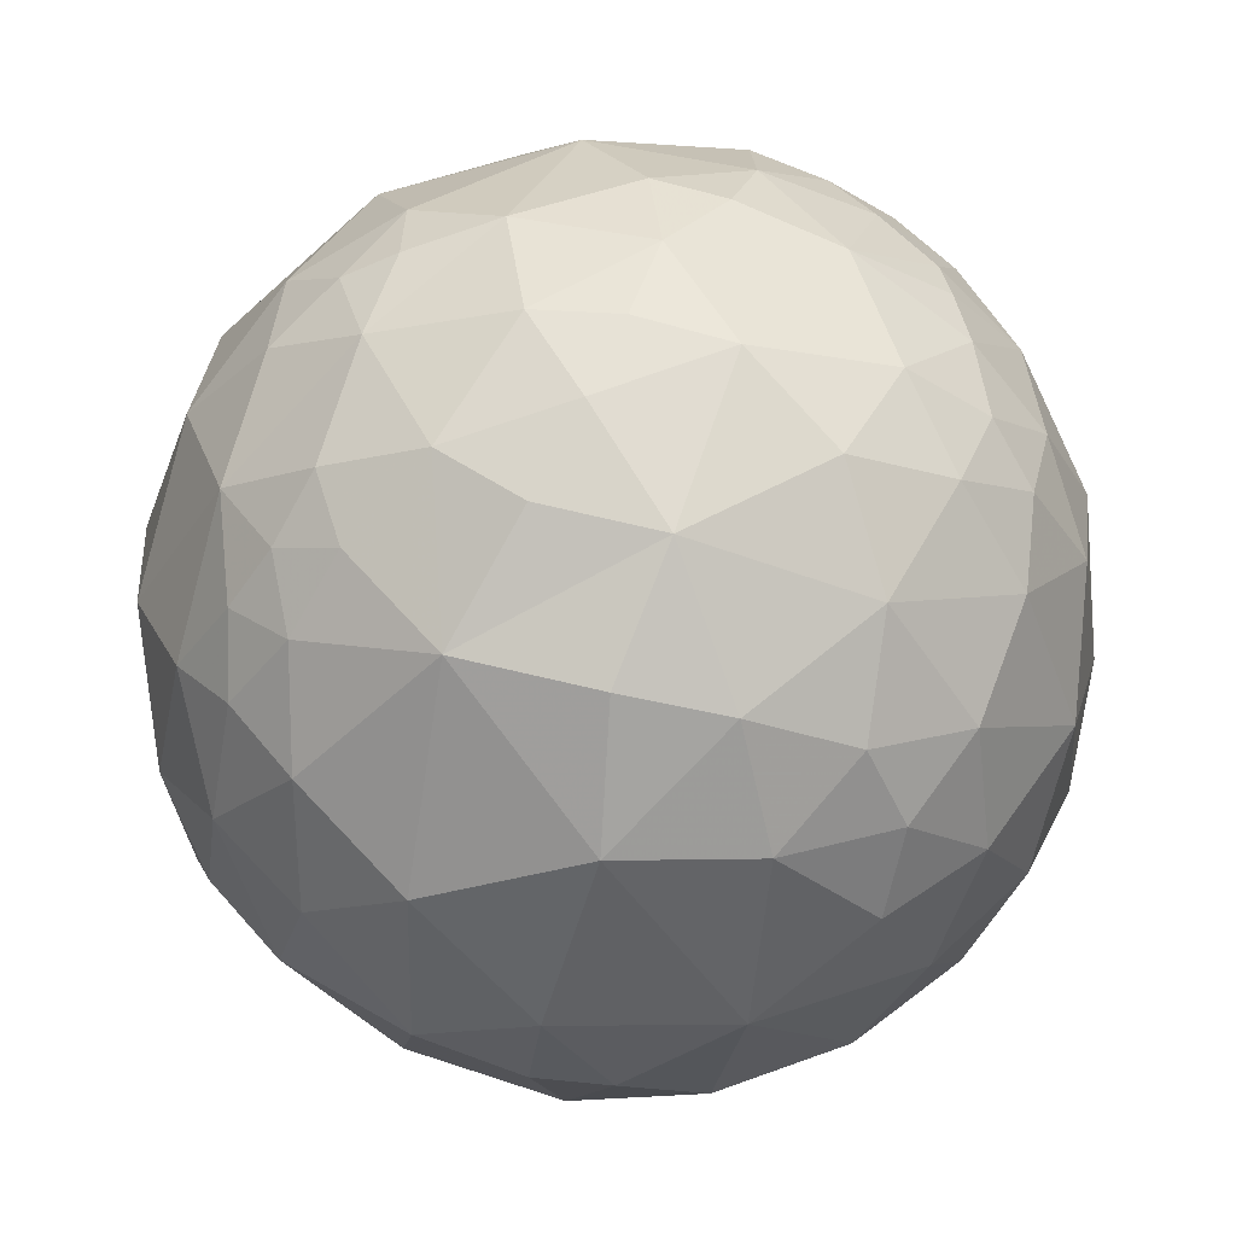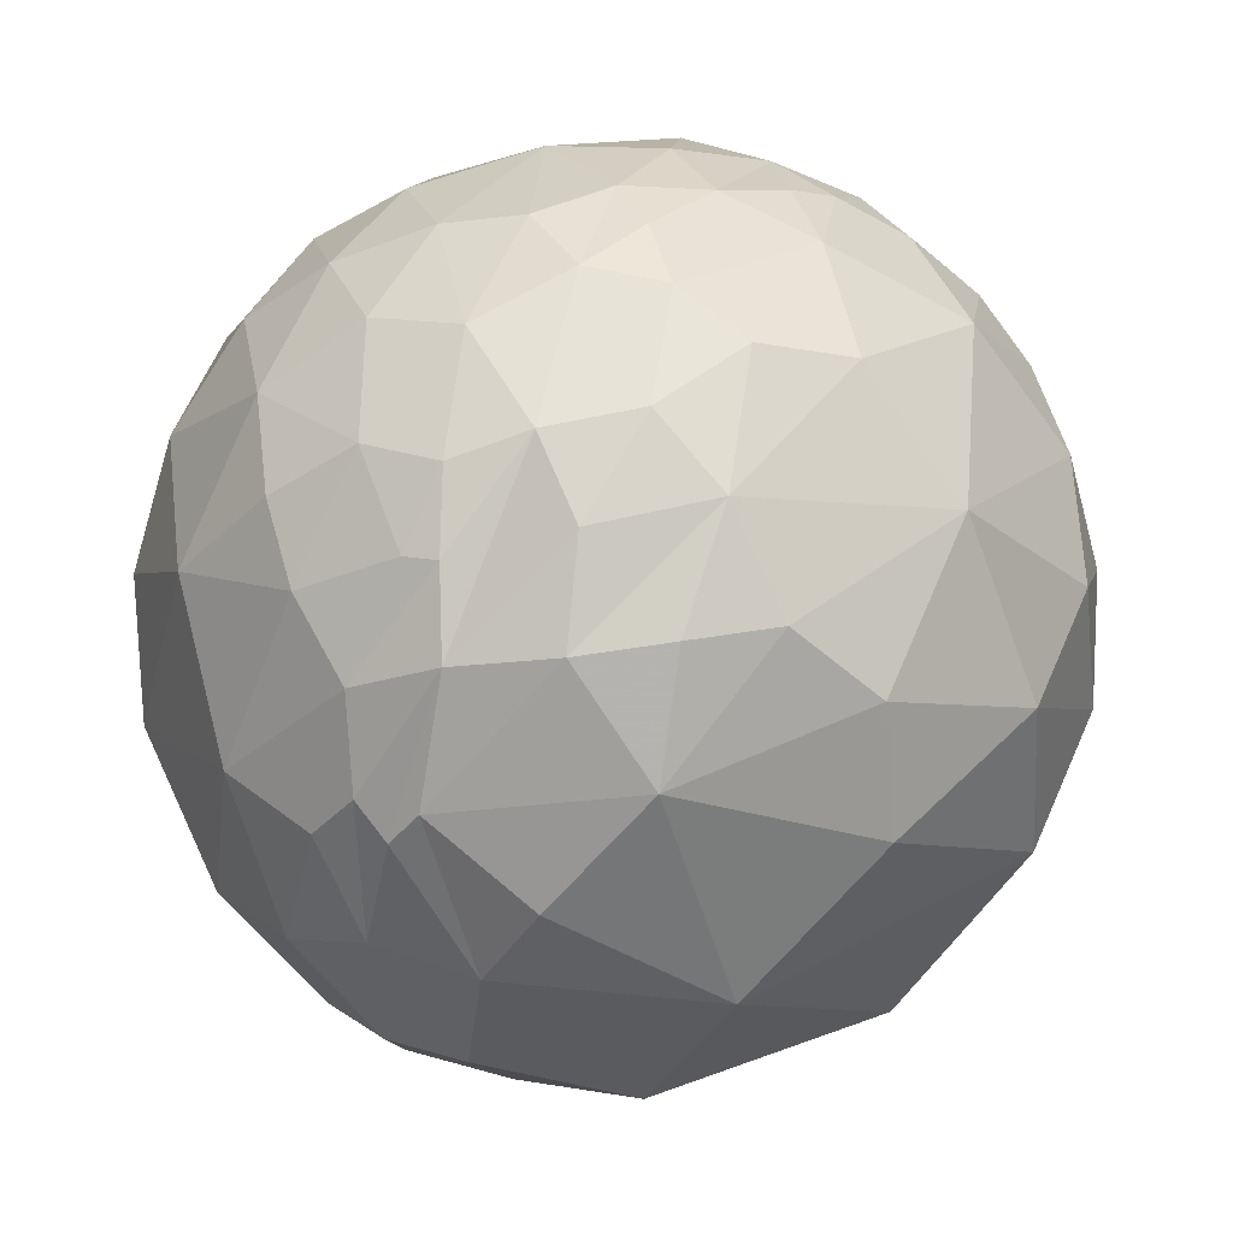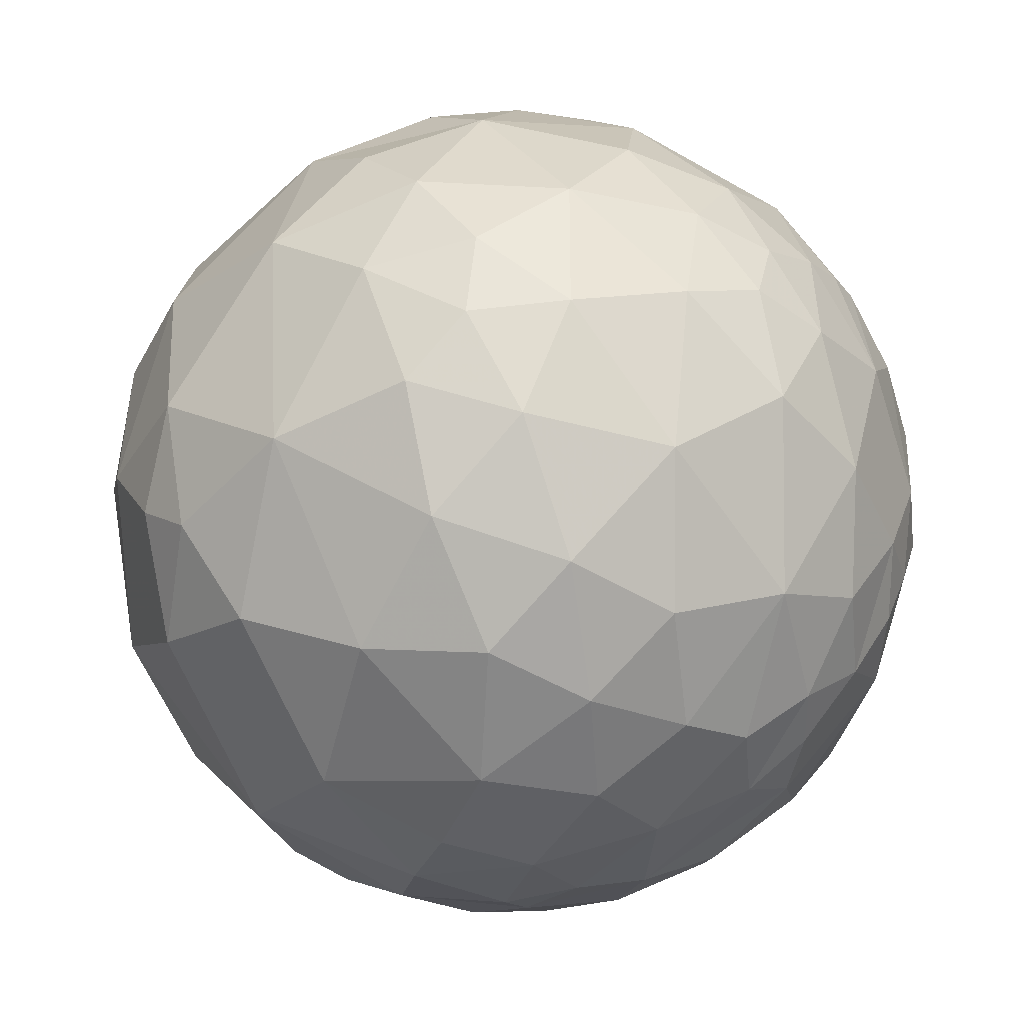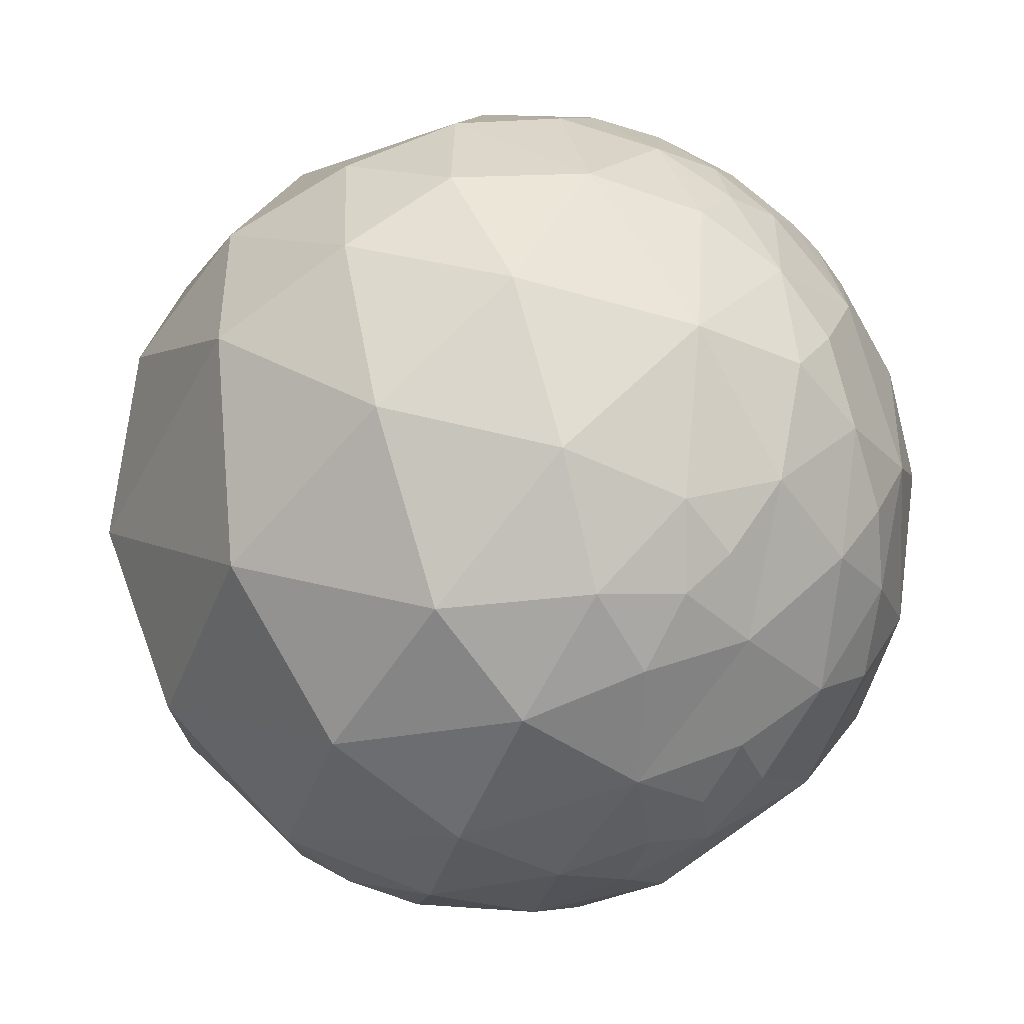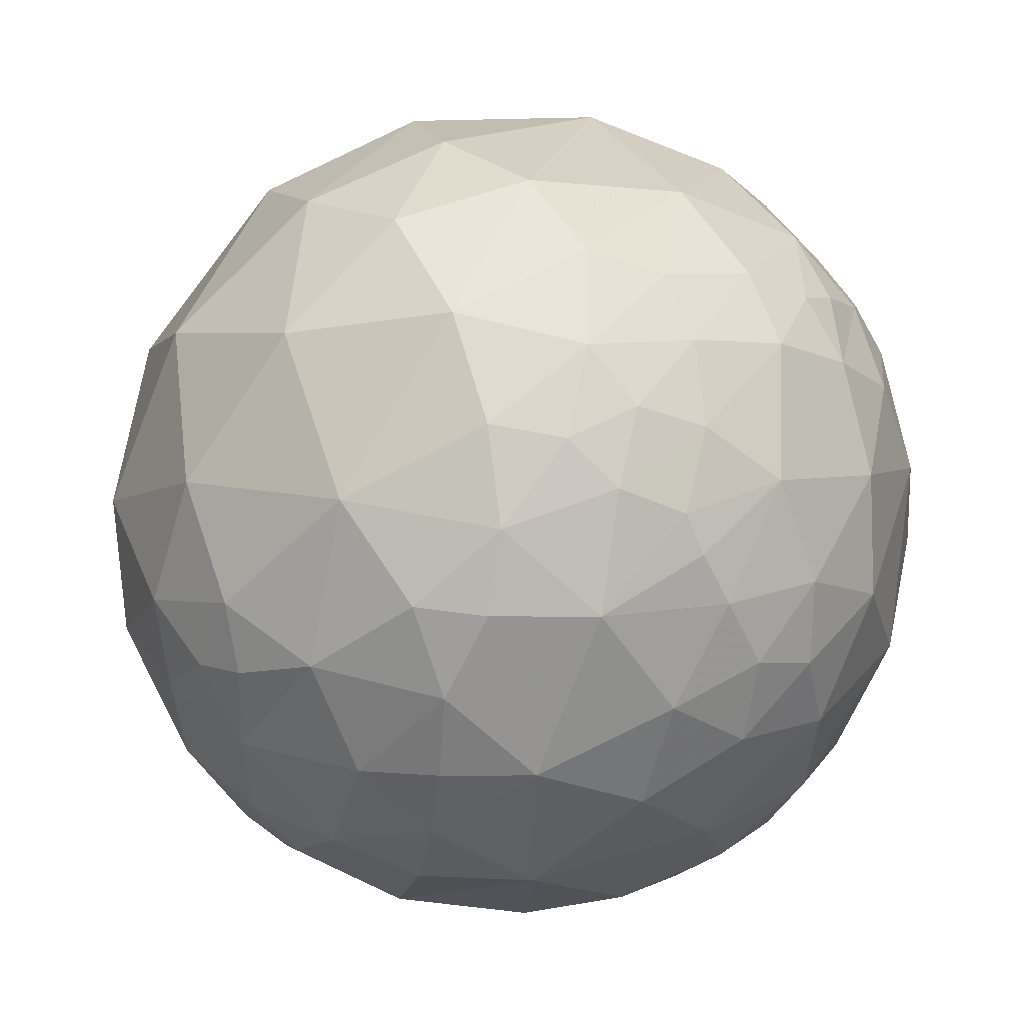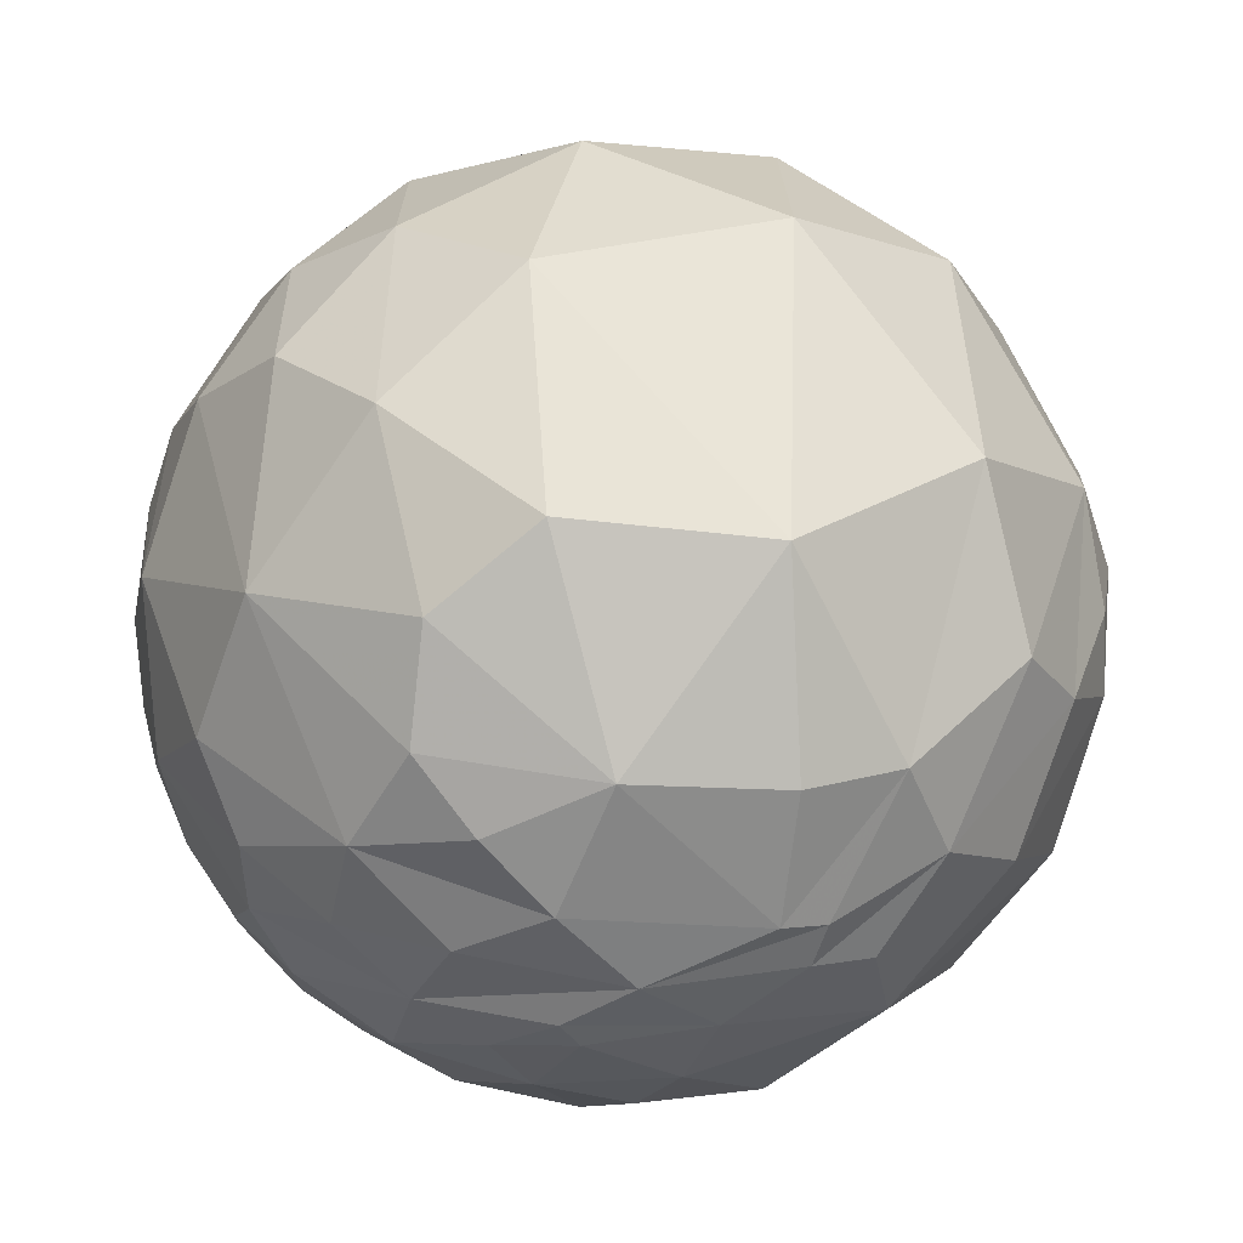
<metadata>
{"format":"obj","ext":"obj","renderer":"f3d","projection":"perspective","resolution":1024,"background":"white","views":[{"elev":70.8,"azim":17.8,"up":"+Z"},{"elev":-73.8,"azim":111.6,"up":"+Z"},{"elev":9.7,"azim":66.1,"up":"+Z"},{"elev":26.6,"azim":-64.1,"up":"+Y"},{"elev":50.3,"azim":6.0,"up":"+Y"},{"elev":-68.3,"azim":-123.9,"up":"+Z"}]}
</metadata>
<code>
v -0.481 -0.47 0.7401
v -0.1819 -0.4516 0.8735
v 0.1884 -0.6837 0.705
v 0.482 -0.5735 0.6624
v -0.5785 -0.7415 0.3397
v -0.1401 -0.8249 0.5477
v -0.3518 -0.8664 0.3543
v 0.1483 -0.9308 0.3341
v 0.7021 -0.5626 0.4365
v -0.6053 -0.7951 0.03742
v -0.1642 -0.9414 -0.2947
v 0.3017 -0.9499 0.08191
v 0.7207 -0.6785 -0.1424
v 0.1696 -0.7349 -0.6566
v 0.5268 -0.6967 -0.4868
v 0.0005235 0.8753 0.4837
v 0.173 0.8552 0.4886
v 0.316 0.8649 0.3901
v 0.4665 0.8007 0.3758
v 0.4394 0.7095 0.5509
v -0.4804 0.8445 0.2369
v -0.1019 0.9637 0.2466
v 0.1987 0.937 0.2872
v 0.6203 0.7791 0.09066
v -0.1925 0.9213 -0.3378
v -0.4919 0.8523 -0.1776
v 0.02367 0.9868 -0.1599
v 0.3679 0.8943 -0.2547
v 0.6737 0.7318 -0.1034
v 0.1283 0.7514 -0.6472
v 0.4561 0.6677 -0.5883
v 0.5729 0.4926 -0.6551
v 0.644 0.6769 -0.3564
v -0.4276 -0.307 0.8502
v -0.1133 -0.1646 0.9798
v 0.1273 -0.4331 0.8923
v 0.5869 -0.346 0.7321
v -0.5274 -0.1672 0.833
v -0.0765 0.05204 0.9957
v 0.6062 0.1967 0.7706
v -0.5321 0.1077 0.8398
v -0.5317 0.3106 0.7879
v -0.2422 0.2019 0.949
v -0.05624 0.2415 0.9688
v 0.1571 0.2544 0.9543
v -0.05046 0.4351 0.8989
v 0.4463 0.3609 0.8189
v -0.3549 0.4229 0.8338
v -0.3076 0.7318 0.6082
v -0.1302 0.6051 0.7854
v 0.03474 0.6062 0.7945
v 0.275 0.5909 0.7585
v 0.2916 0.7797 0.5541
v 0.4838 0.636 0.6012
v 0.8571 -0.3536 0.3747
v 0.82 -0.5505 0.1567
v 0.8839 -0.4465 -0.139
v 0.9566 -0.2848 0.06141
v 0.7864 -0.4232 -0.4499
v 0.7859 0.07773 0.6134
v 0.7439 0.2832 0.6053
v 0.9552 -0.03572 0.2937
v 0.9964 -0.05503 -0.06405
v 0.9396 -0.228 -0.2552
v 0.627 0.3738 0.6835
v 0.8543 0.48 0.1994
v 0.9714 0.2322 -0.04891
v 0.883 0.3498 -0.3129
v 0.8815 0.4625 -0.09468
v 0.9041 0.1787 -0.3883
v 0.5483 0.5297 0.6471
v 0.6408 0.6601 0.3919
v 0.8009 0.5234 -0.291
v 0.8122 0.3838 -0.4393
v 0.6288 -0.4529 -0.6321
v 0.4705 -0.4558 -0.7556
v 0.6718 -0.2426 -0.6999
v 0.2901 -0.4168 -0.8614
v 0.03521 -0.5978 -0.8009
v -0.2111 -0.5915 -0.7782
v -0.5126 -0.704 -0.4915
v 0.7899 0.01316 -0.6131
v 0.6021 -0.09864 -0.7923
v 0.4529 -0.1621 -0.8767
v 0.08999 -0.4834 -0.8707
v -0.006612 -0.4544 -0.8908
v 0.5984 0.07927 -0.7972
v 0.4239 0.09544 -0.9007
v 0.2809 -0.2256 -0.9328
v 0.2271 -0.006529 -0.9738
v 0.03568 -0.3718 -0.9276
v 0.7138 0.3944 -0.5787
v 0.1783 0.1929 -0.9649
v 0.1207 0.3773 -0.9182
v -0.6769 -0.7276 -0.1108
v -0.7533 -0.6401 0.151
v -0.7223 -0.5065 0.471
v -0.627 -0.4207 0.6557
v -0.3327 -0.4053 -0.8515
v -0.9919 -0.1211 0.03948
v -0.7213 -0.2027 0.6623
v -0.8887 -0.006284 0.4584
v -0.5663 0.01889 -0.824
v -0.9417 0.2405 -0.2352
v -0.769 0.2764 0.5764
v -0.6368 0.2499 0.7294
v -0.3663 0.4068 -0.8369
v -0.3006 0.7427 -0.5984
v -0.0938 0.4892 -0.8671
v -0.6406 0.6368 -0.4292
v -0.6884 0.5646 0.4554
v -0.5683 0.4412 0.6946
v -0.5665 -0.3172 0.7605
v -0.4101 -0.6841 0.6032
v 0.3578 -0.3948 0.8462
v 0.6981 -0.4181 0.5812
v -0.5792 -0.5759 0.577
v 0.5183 -0.8011 0.2995
v 0.7717 -0.2009 0.6034
v -0.4126 -0.9093 0.05488
v -0.103 -0.9856 0.1339
v 0.1356 -0.9869 0.08697
v 0.4779 -0.872 -0.106
v -0.8074 -0.5542 -0.2026
v -0.6355 -0.7221 -0.2734
v -0.4873 -0.8345 -0.2572
v 0.1973 -0.9577 -0.2095
v -0.2076 -0.7734 -0.599
v 0.8509 -0.167 -0.498
v 0.04905 0.7452 0.665
v 0.4264 0.8827 0.1975
v 0.7703 0.6376 0.001462
v -0.2646 0.964 -0.02466
v -0.7823 0.6205 0.05398
v 0.1766 0.9833 0.04413
v 0.3516 0.9348 0.04989
v 0.535 0.8426 -0.06135
v 0.7336 0.6529 -0.1888
v 0.3683 0.3603 -0.857
v 0.5563 0.2862 -0.7802
v -0.3169 -0.1044 0.9427
v 0.1521 -0.1437 0.9779
v 0.5459 -0.09946 0.8319
v 0.3927 0.1229 0.9114
v 0.9431 0.004973 -0.3325
v 0.4789 -0.2282 -0.8477
v -0.5699 -0.5398 -0.6196
v -0.8849 -0.3582 0.2977
v -0.8165 -0.2648 -0.513
v 0.7379 0.4507 0.5025
v 0.8848 0.2691 0.3805
v 0.8042 0.243 -0.5424
v -0.2192 -0.2381 -0.9462
v -0.7307 0.0899 0.6768
v -0.931 0.2465 0.2693
v -0.06424 0.05514 -0.9964
f 6 7 121
f 122 127 12
f 131 136 23
f 25 26 133
f 45 46 44
f 49 112 48
f 68 69 67
f 54 71 72
f 75 76 77
f 76 14 78
f 80 147 99
f 99 86 80
f 101 102 148
f 101 38 41
f 108 109 107
f 1 34 113
f 34 2 141
f 36 3 115
f 3 36 2
f 97 5 117
f 5 7 114
f 114 117 5
f 8 6 121
f 9 116 4
f 9 4 118
f 5 97 96
f 120 10 126
f 120 7 5
f 5 10 120
f 118 12 123
f 58 55 56
f 123 127 15
f 81 80 128
f 77 129 59
f 59 75 77
f 20 54 72
f 22 133 21
f 135 22 23
f 16 17 23
f 27 22 135
f 27 25 133
f 133 22 27
f 73 138 132
f 30 31 139
f 68 74 73
f 156 94 93
f 156 109 94
f 34 141 38
f 101 98 113
f 113 38 101
f 39 35 142
f 60 40 143
f 119 60 143
f 151 61 60
f 62 60 119
f 129 145 64
f 146 76 78
f 96 148 124
f 148 96 97
f 41 38 141
f 39 44 43
f 43 141 39
f 48 42 41
f 43 41 141
f 44 39 45
f 65 40 61
f 151 66 150
f 67 66 151
f 151 62 67
f 70 68 67
f 70 67 145
f 86 91 89
f 88 89 90
f 99 153 91
f 91 86 99
f 99 103 153
f 100 104 149
f 99 149 103
f 105 102 154
f 106 105 154
f 46 51 50
f 71 65 150
f 92 87 140
f 90 93 139
f 139 88 90
f 103 110 107
f 111 155 105
f 105 106 112
f 112 111 105
f 98 1 113
f 2 34 1
f 114 2 1
f 35 141 2
f 3 2 6
f 2 36 142
f 142 35 2
f 4 115 3
f 4 37 115
f 4 116 37
f 37 116 119
f 98 97 117
f 1 98 117
f 117 114 1
f 6 114 7
f 2 114 6
f 8 3 6
f 3 118 4
f 118 3 8
f 55 119 116
f 116 9 55
f 95 126 10
f 96 10 5
f 96 95 10
f 120 11 121
f 120 121 7
f 122 8 121
f 127 121 11
f 121 127 122
f 8 122 12
f 118 8 12
f 13 118 123
f 118 56 9
f 56 55 9
f 56 118 13
f 13 57 56
f 56 57 58
f 95 124 125
f 126 95 125
f 11 126 128
f 11 120 126
f 128 14 11
f 15 127 14
f 11 14 127
f 123 12 127
f 13 123 15
f 15 59 13
f 57 59 64
f 64 58 57
f 13 59 57
f 81 125 124
f 125 81 126
f 128 126 81
f 79 128 80
f 128 79 14
f 79 78 14
f 76 15 14
f 75 15 76
f 15 75 59
f 112 49 111
f 49 48 50
f 51 130 50
f 49 50 130
f 130 16 49
f 130 51 52
f 130 52 53
f 53 17 130
f 53 18 17
f 16 130 17
f 52 54 20
f 20 53 52
f 53 19 18
f 19 53 20
f 49 21 111
f 134 111 21
f 49 22 21
f 16 22 49
f 17 18 23
f 18 131 23
f 136 135 23
f 22 16 23
f 19 131 18
f 19 24 131
f 24 72 132
f 24 19 72
f 20 72 19
f 26 134 21
f 21 133 26
f 110 134 26
f 135 28 27
f 28 135 136
f 137 131 24
f 137 24 29
f 137 28 136
f 131 137 136
f 29 132 138
f 29 24 132
f 108 26 25
f 108 110 26
f 27 30 25
f 30 108 25
f 109 108 30
f 30 94 109
f 30 27 28
f 28 31 30
f 33 137 29
f 138 33 29
f 33 31 28
f 31 33 32
f 28 137 33
f 73 74 92
f 33 73 92
f 73 33 138
f 156 107 109
f 30 139 94
f 139 93 94
f 31 32 139
f 92 32 33
f 140 32 92
f 140 139 32
f 38 113 34
f 39 141 35
f 143 115 37
f 144 143 40
f 142 143 144
f 144 45 142
f 115 143 142
f 142 36 115
f 143 37 119
f 119 55 62
f 60 62 151
f 62 55 58
f 58 63 62
f 63 58 64
f 129 64 59
f 145 63 64
f 77 83 82
f 77 82 129
f 84 146 78
f 146 84 83
f 77 146 83
f 77 76 146
f 79 80 85
f 80 86 85
f 79 85 78
f 147 80 81
f 124 147 81
f 124 95 96
f 100 124 148
f 124 100 149
f 149 99 147
f 149 147 124
f 97 101 148
f 101 97 98
f 106 41 42
f 43 48 41
f 39 142 45
f 144 47 45
f 47 144 40
f 40 60 61
f 61 150 65
f 40 65 47
f 150 61 151
f 63 145 67
f 63 67 62
f 69 66 67
f 145 82 70
f 129 82 145
f 82 83 87
f 87 152 82
f 152 70 82
f 87 83 84
f 87 84 89
f 89 88 87
f 85 86 89
f 89 78 85
f 84 78 89
f 89 91 90
f 103 104 110
f 149 104 103
f 101 154 102
f 100 148 102
f 155 100 102
f 102 105 155
f 100 155 104
f 154 101 41
f 154 41 106
f 112 106 42
f 42 48 112
f 48 46 50
f 43 46 48
f 46 52 51
f 46 43 44
f 45 52 46
f 47 52 45
f 71 52 47
f 52 71 54
f 65 71 47
f 72 71 150
f 66 72 150
f 66 132 72
f 132 66 69
f 69 73 132
f 73 69 68
f 68 70 152
f 74 68 152
f 152 92 74
f 92 152 87
f 140 87 88
f 139 140 88
f 156 90 91
f 156 93 90
f 91 153 156
f 156 153 103
f 103 107 156
f 107 110 108
f 134 110 104
f 104 155 134
f 111 134 155

</code>
